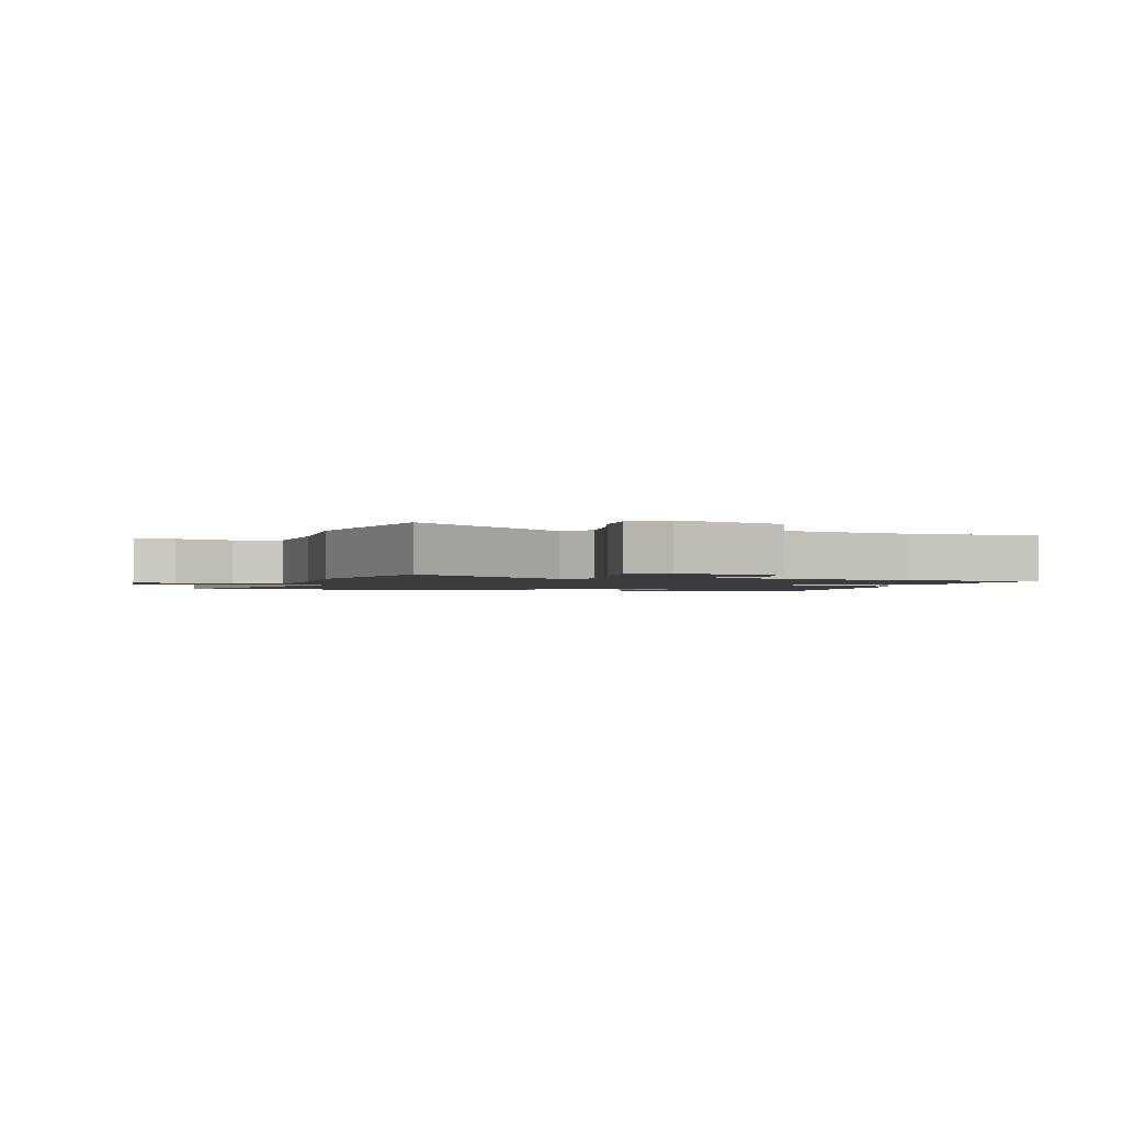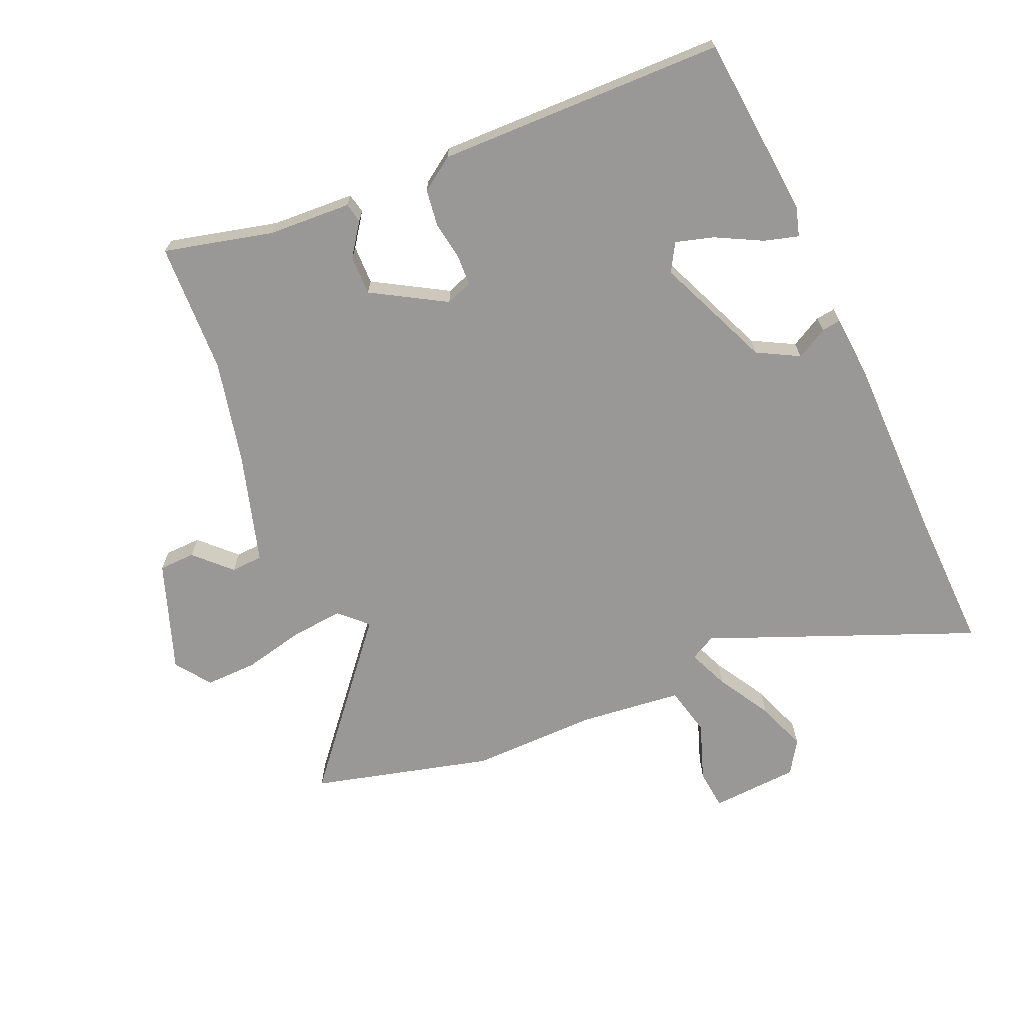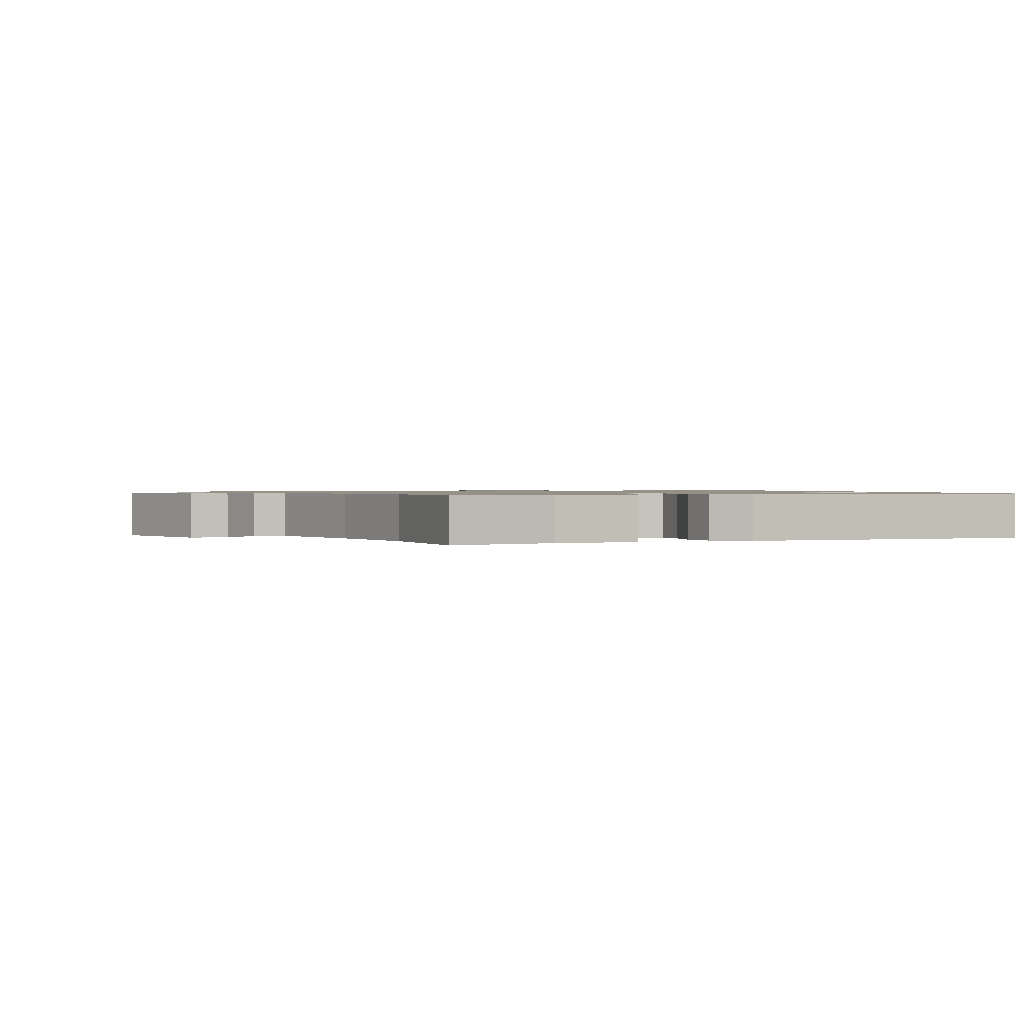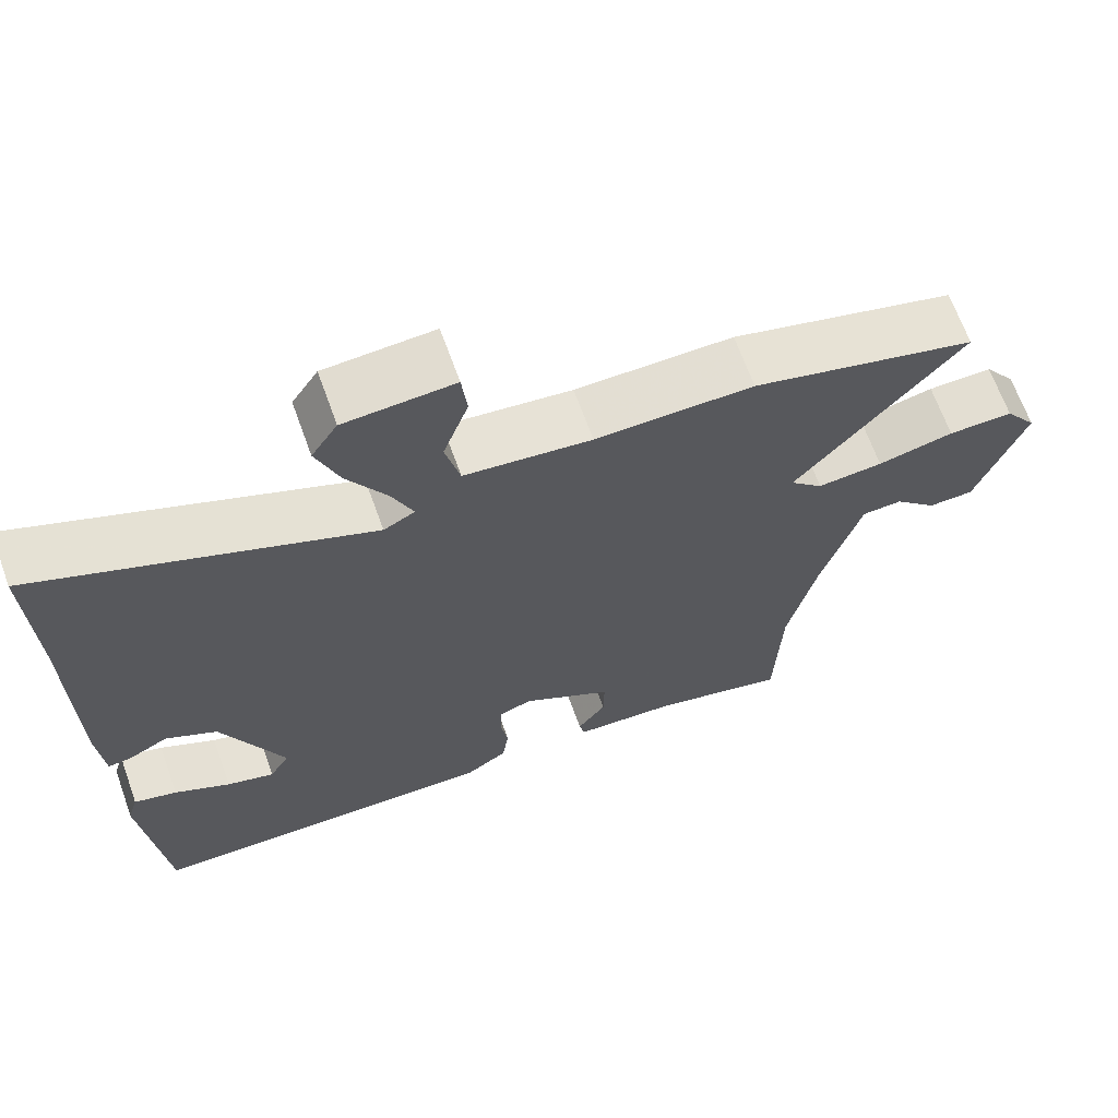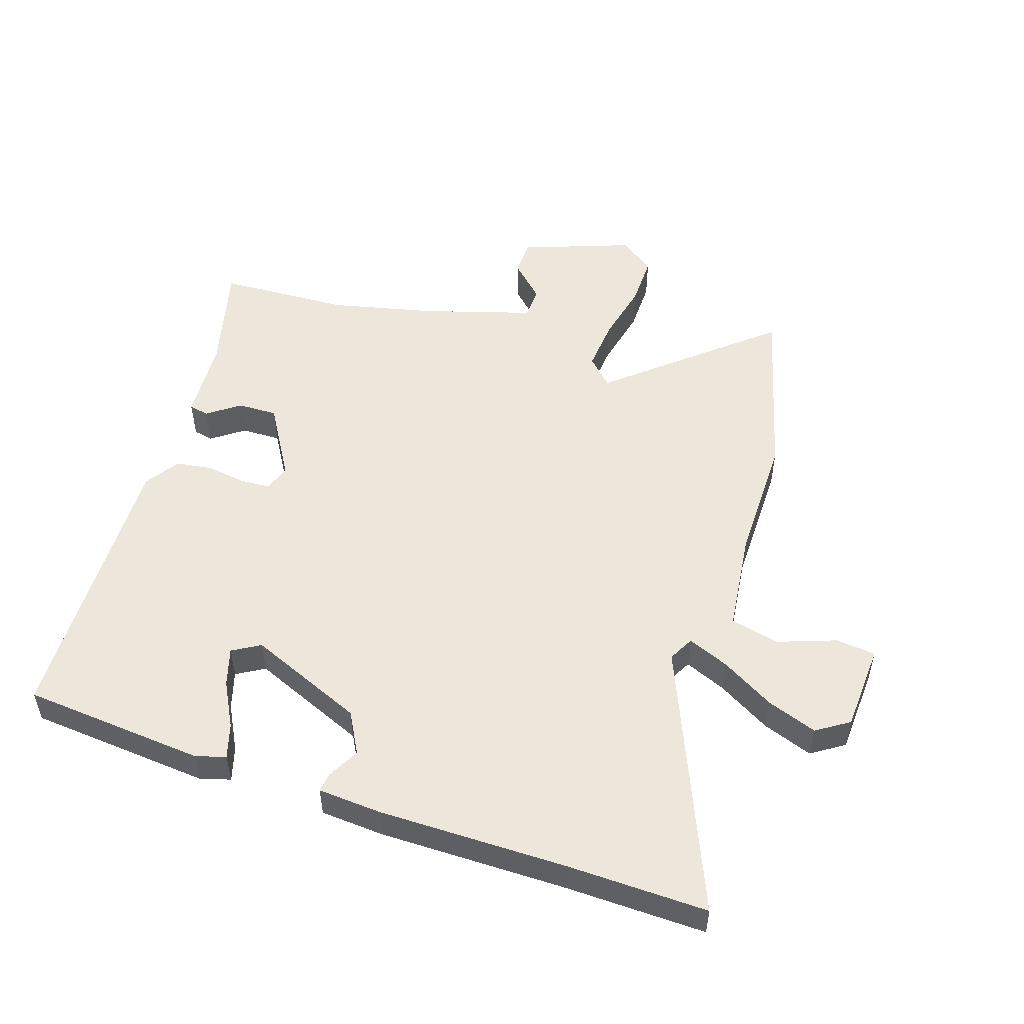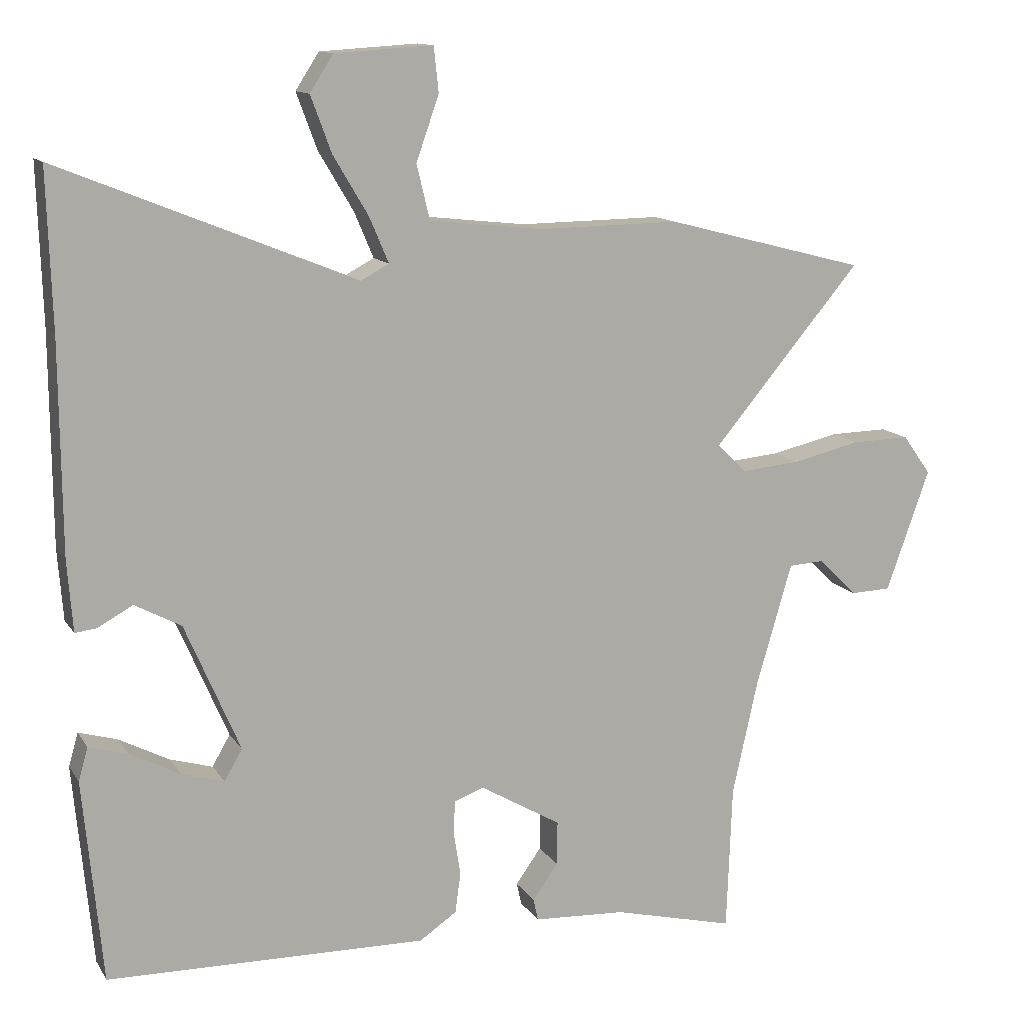
<metadata>
{"format":"obj","ext":"obj","renderer":"f3d","projection":"perspective","resolution":1024,"background":"white","views":[{"elev":-1.7,"azim":75.7,"up":"+Y"},{"elev":-68.6,"azim":-156.6,"up":"+Y"},{"elev":0.9,"azim":159.9,"up":"+Y"},{"elev":66.8,"azim":-19.8,"up":"+Z"},{"elev":51.9,"azim":-72.3,"up":"+Y"},{"elev":12.5,"azim":-20.6,"up":"+Z"}]}
</metadata>
<code>
v 0.506 0.07 -0.342
v 0.498 0.07 -0.555
v 0.322 0.07 -0.512
v 0.188 0.07 -0.505
v 0.181 0.07 -0.473
v 0.218 0.07 -0.421
v 0.219 0.07 -0.357
v 0.101 0.07 -0.288
v 0.058 0.07 -0.304
v 0.056 0.07 -0.353
v 0.066 0.07 -0.416
v 0.058 0.07 -0.475
v 0.004 0.07 -0.512
v -0.461 0.07 -0.504
v -0.489 0.07 -0.209
v -0.475 0.07 -0.161
v -0.419 0.07 -0.177
v -0.346 0.07 -0.215
v -0.284 0.07 -0.233
v -0.258 0.07 -0.188
v -0.338 0.07 -0.002
v -0.405 0.07 0.034
v -0.456 0.07 0.006
v -0.487 0.07 0.002
v -0.495 0.07 0.105
v -0.497 0.07 0.411
v -0.504 0.07 0.637
v -0.075 0.07 0.463
v -0.034 0.07 0.485
v -0.062 0.07 0.551
v -0.113 0.07 0.637
v -0.143 0.07 0.718
v -0.109 0.07 0.771
v 0.033 0.07 0.78
v 0.04 0.07 0.715
v 0.007 0.07 0.621
v 0.026 0.07 0.542
v 0.191 0.07 0.524
v 0.396 0.07 0.527
v 0.687 0.07 0.452
v 0.472 0.07 0.196
v 0.515 0.07 0.154
v 0.6 0.07 0.162
v 0.699 0.07 0.185
v 0.783 0.07 0.187
v 0.824 0.07 0.13
v 0.761 0.07 -0.047
v 0.702 0.07 -0.049
v 0.647 0.07 0.006
v 0.595 0.07 0.003
v 0.543 0.07 -0.175
v 0.506 0 -0.342
v 0.498 0 -0.555
v 0.322 0 -0.512
v 0.188 0 -0.505
v 0.181 0 -0.473
v 0.218 0 -0.421
v 0.219 0 -0.357
v 0.101 0 -0.288
v 0.058 0 -0.304
v 0.056 0 -0.353
v 0.066 0 -0.416
v 0.058 0 -0.475
v 0.004 0 -0.512
v -0.461 0 -0.504
v -0.489 0 -0.209
v -0.475 0 -0.161
v -0.419 0 -0.177
v -0.346 0 -0.215
v -0.284 0 -0.233
v -0.258 0 -0.188
v -0.338 0 -0.002
v -0.405 0 0.034
v -0.456 0 0.006
v -0.487 0 0.002
v -0.495 0 0.105
v -0.497 0 0.411
v -0.504 0 0.637
v -0.075 0 0.463
v -0.034 0 0.485
v -0.062 0 0.551
v -0.113 0 0.637
v -0.143 0 0.718
v -0.109 0 0.771
v 0.033 0 0.78
v 0.04 0 0.715
v 0.007 0 0.621
v 0.026 0 0.542
v 0.191 0 0.524
v 0.396 0 0.527
v 0.687 0 0.452
v 0.472 0 0.196
v 0.515 0 0.154
v 0.6 0 0.162
v 0.699 0 0.185
v 0.783 0 0.187
v 0.824 0 0.13
v 0.761 0 -0.047
v 0.702 0 -0.049
v 0.647 0 0.006
v 0.595 0 0.003
v 0.543 0 -0.175
f 47 48 49
f 46 47 49
f 45 46 49
f 44 45 49
f 43 44 49
f 42 43 49 50
f 41 42 50 51
f 38 39 40 41
f 41 51 1
f 38 41 1
f 37 38 1
f 34 35 36
f 33 34 36
f 32 33 36
f 31 32 36
f 30 31 36
f 29 30 36 37
f 26 27 28
f 25 26 28
f 24 25 28
f 23 24 28
f 22 23 28
f 21 22 28 29
f 29 37 1
f 21 29 1
f 20 21 1
f 16 17 18
f 15 16 18
f 14 15 18
f 13 14 18
f 12 13 18
f 12 18 19
f 11 12 19
f 10 11 19
f 9 10 19 20
f 3 4 5 6
f 3 6 7
f 2 3 7
f 1 2 7
f 8 9 20
f 8 20 1
f 1 7 8
f 100 99 98
f 100 98 97
f 100 97 96
f 100 96 95
f 100 95 94
f 101 100 94 93
f 102 101 93 92
f 92 91 90 89
f 52 102 92
f 52 92 89
f 52 89 88
f 87 86 85
f 87 85 84
f 87 84 83
f 87 83 82
f 87 82 81
f 88 87 81 80
f 79 78 77
f 79 77 76
f 79 76 75
f 79 75 74
f 79 74 73
f 80 79 73 72
f 52 88 80
f 52 80 72
f 52 72 71
f 69 68 67
f 69 67 66
f 69 66 65
f 69 65 64
f 69 64 63
f 70 69 63
f 70 63 62
f 70 62 61
f 71 70 61 60
f 57 56 55 54
f 58 57 54
f 58 54 53
f 58 53 52
f 71 60 59
f 52 71 59
f 59 58 52
f 1 52 53 2
f 2 53 54 3
f 3 54 55 4
f 4 55 56 5
f 5 56 57 6
f 6 57 58 7
f 7 58 59 8
f 8 59 60 9
f 9 60 61 10
f 10 61 62 11
f 11 62 63 12
f 12 63 64 13
f 13 64 65 14
f 14 65 66 15
f 15 66 67 16
f 16 67 68 17
f 17 68 69 18
f 18 69 70 19
f 19 70 71 20
f 20 71 72 21
f 21 72 73 22
f 22 73 74 23
f 23 74 75 24
f 24 75 76 25
f 25 76 77 26
f 26 77 78 27
f 27 78 79 28
f 28 79 80 29
f 29 80 81 30
f 30 81 82 31
f 31 82 83 32
f 32 83 84 33
f 33 84 85 34
f 34 85 86 35
f 35 86 87 36
f 36 87 88 37
f 37 88 89 38
f 38 89 90 39
f 39 90 91 40
f 40 91 92 41
f 41 92 93 42
f 42 93 94 43
f 43 94 95 44
f 44 95 96 45
f 45 96 97 46
f 46 97 98 47
f 47 98 99 48
f 48 99 100 49
f 49 100 101 50
f 50 101 102 51
f 51 102 52 1

</code>
